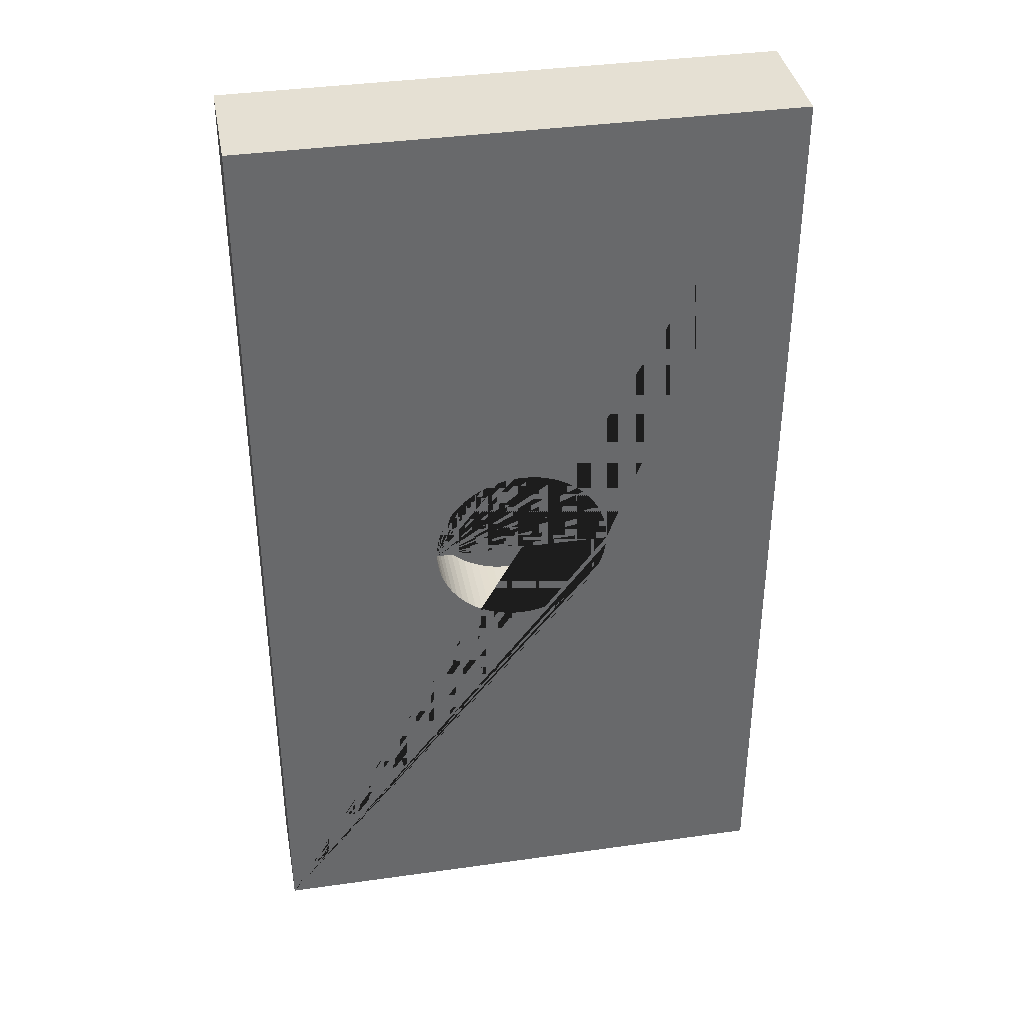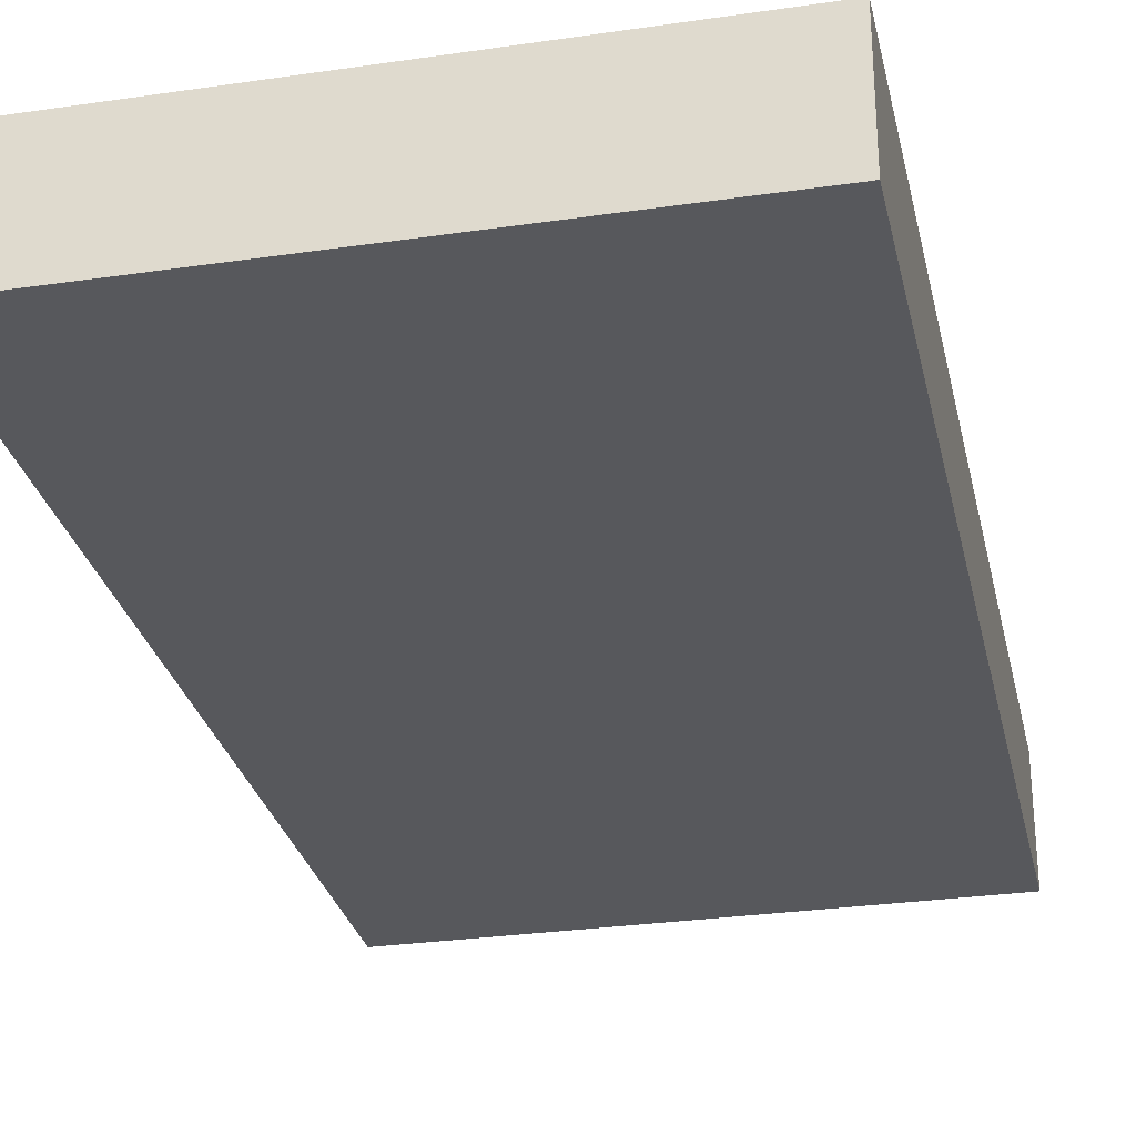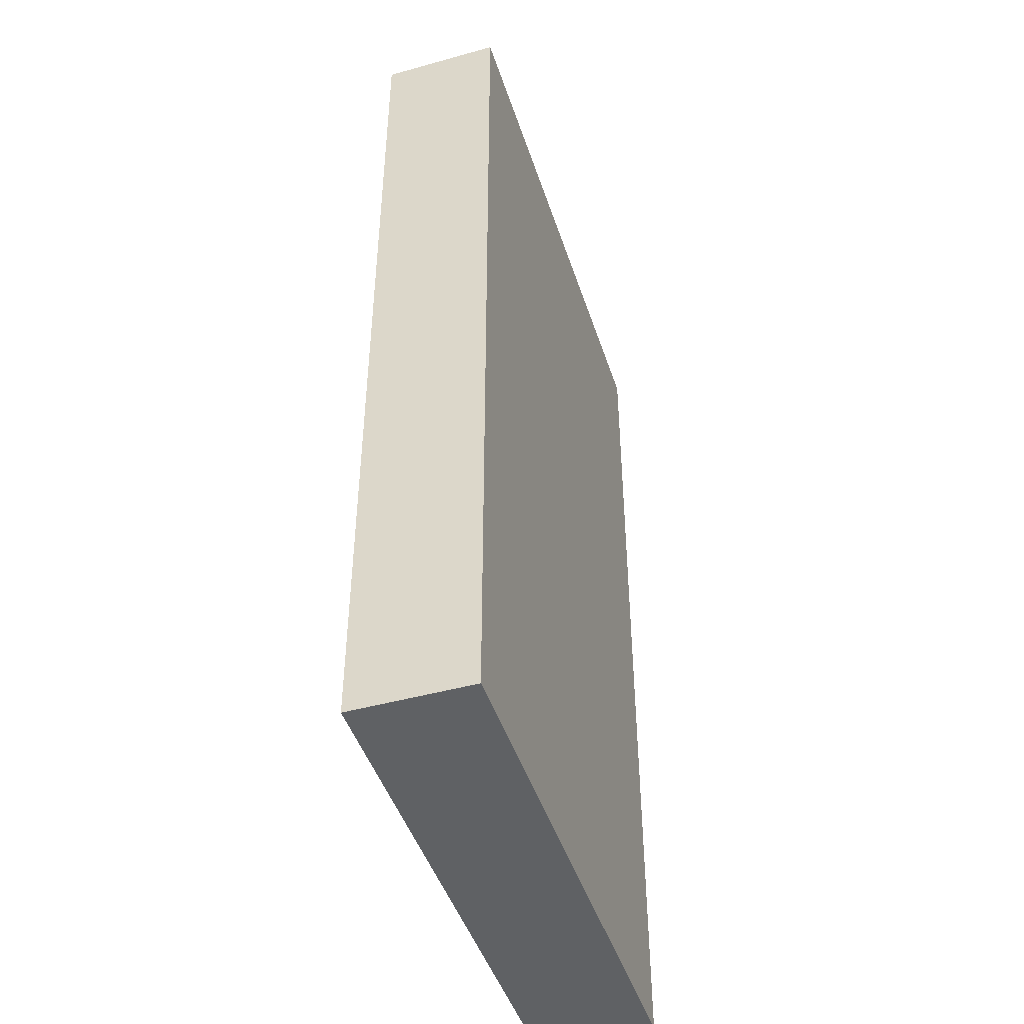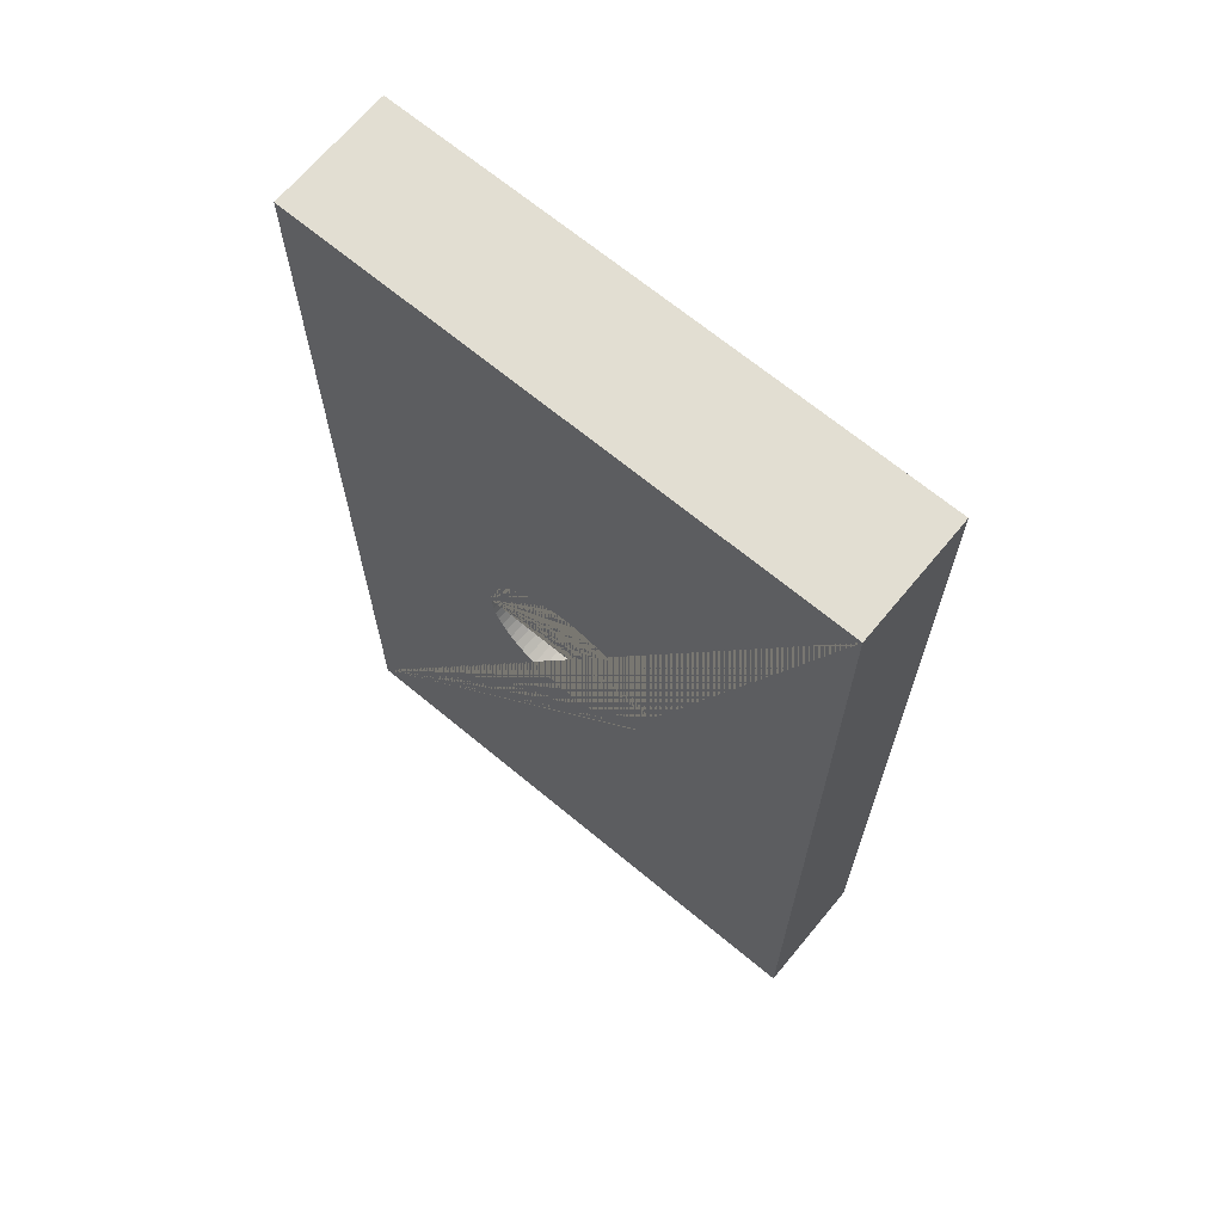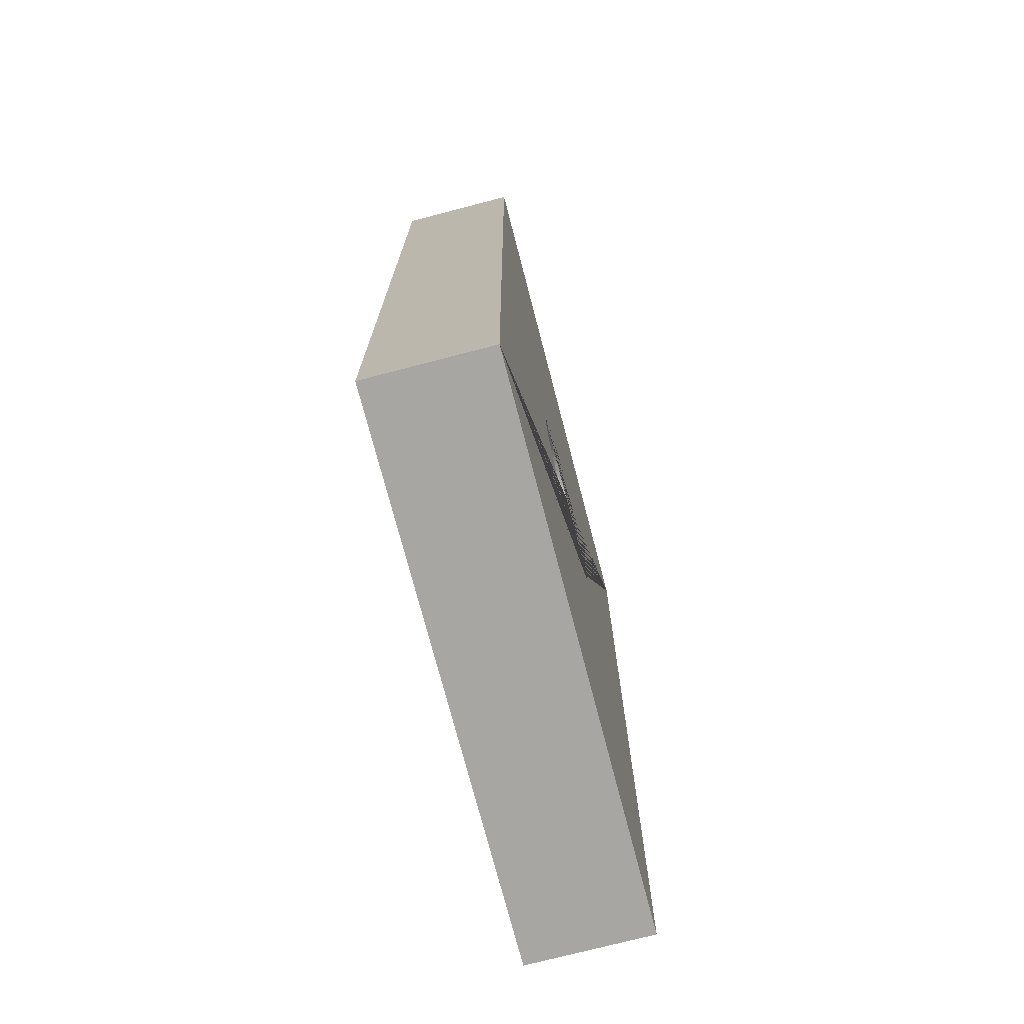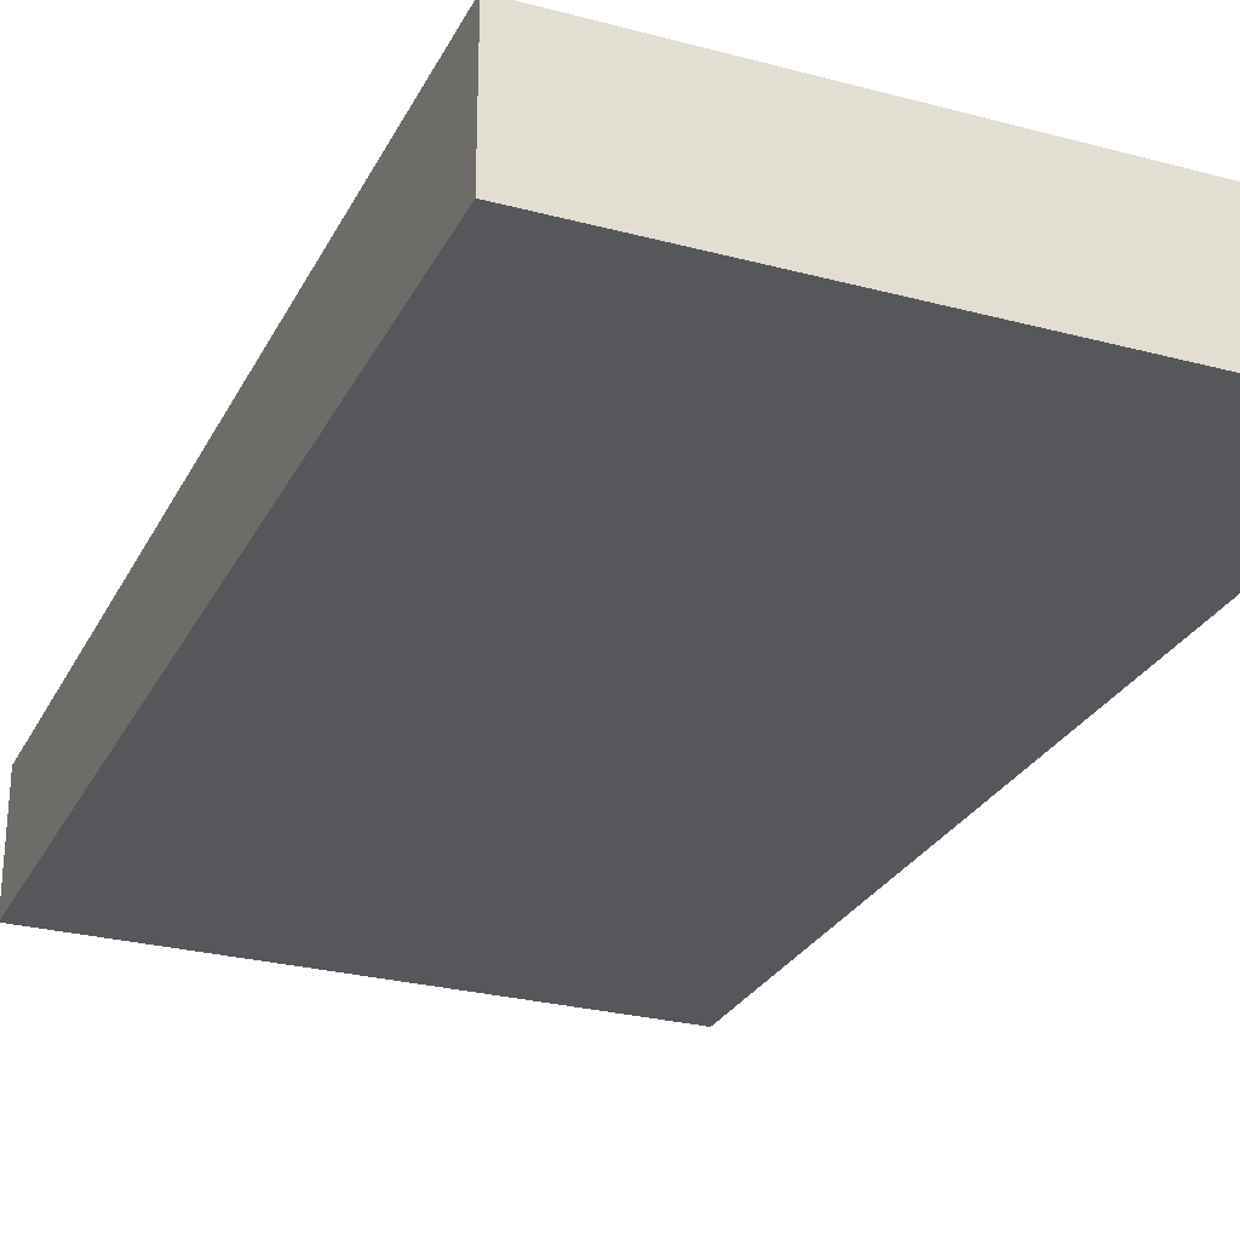
<metadata>
{"format":"obj","ext":"obj","renderer":"f3d","projection":"perspective","resolution":1024,"background":"white","views":[{"elev":37.9,"azim":169.8,"up":"+Z"},{"elev":-28.8,"azim":-167.7,"up":"+Y"},{"elev":-45.8,"azim":-72.3,"up":"+Z"},{"elev":67.8,"azim":-140.3,"up":"+Z"},{"elev":-74.1,"azim":104.6,"up":"+Z"},{"elev":-27.3,"azim":-22.3,"up":"+Y"}]}
</metadata>
<code>
o Cube
v 0 -0.03171 -0.15
v 0.0147 -0.03171 -0.1493
v 0.02926 -0.03171 -0.1471
v 0.04354 -0.03171 -0.1435
v 0.0574 -0.03171 -0.1386
v 0.07071 -0.03171 -0.1323
v 0.08334 -0.03171 -0.1247
v 0.09516 -0.03171 -0.116
v 0.1061 -0.03171 -0.1061
v 0.116 -0.03171 -0.09516
v 0.1247 -0.03171 -0.08334
v 0.1323 -0.03171 -0.07071
v 0.1386 -0.03171 -0.0574
v 0.1435 -0.03171 -0.04354
v 0.1471 -0.03171 -0.02926
v 0.1493 -0.03171 -0.0147
v 0.15 -0.03171 0
v 0.1493 -0.03171 0.0147
v 0.1471 -0.03171 0.02926
v 0.1435 -0.03171 0.04354
v 0.1386 -0.03171 0.0574
v 0.1323 -0.03171 0.07071
v 0.1247 -0.03171 0.08334
v 0.116 -0.03171 0.09516
v 0.1061 -0.03171 0.1061
v 0.09516 -0.03171 0.116
v 0.08334 -0.03171 0.1247
v 0.07071 -0.03171 0.1323
v 0.0574 -0.03171 0.1386
v 0.04354 -0.03171 0.1435
v 0.02926 -0.03171 0.1471
v 0.0147 -0.03171 0.1493
v -0 -0.03171 0.15
v -0.0147 -0.03171 0.1493
v -0.02926 -0.03171 0.1471
v -0.04354 -0.03171 0.1435
v -0.0574 -0.03171 0.1386
v -0.07071 -0.03171 0.1323
v -0.08334 -0.03171 0.1247
v -0.09516 -0.03171 0.116
v -0.1061 -0.03171 0.1061
v -0.116 -0.03171 0.09516
v -0.1247 -0.03171 0.08334
v -0.1323 -0.03171 0.07071
v -0.1386 -0.03171 0.0574
v -0.1435 -0.03171 0.04354
v -0.1471 -0.03171 0.02926
v -0.1493 -0.03171 0.0147
v -0.15 -0.03171 0
v -0.1493 -0.03171 -0.0147
v -0.1471 -0.03171 -0.02926
v -0.1435 -0.03171 -0.04354
v -0.1386 -0.03171 -0.0574
v -0.1323 -0.03171 -0.07071
v -0.1247 -0.03171 -0.08334
v -0.116 -0.03171 -0.09516
v -0.1061 -0.03171 -0.1061
v -0.09516 -0.03171 -0.116
v -0.08334 -0.03171 -0.1247
v -0.07071 -0.03171 -0.1323
v -0.0574 -0.03171 -0.1386
v -0.04354 -0.03171 -0.1435
v -0.02926 -0.03171 -0.1471
v -0.0147 -0.03171 -0.1493
v 0.45 0.1 -0.8
v 0.45 -0.1 -0.8
v 0.45 0.1 0.8
v 0.45 -0.1 0.8
v -0.45 0.1 -0.8
v -0.45 -0.1 -0.8
v -0.45 0.1 0.8
v -0.45 -0.1 0.8
v 0 0.1 -0.15
v 0.0147 0.1 -0.1493
v -0.0147 0.1 -0.1493
v 0.02926 0.1 -0.1471
v -0.02926 0.1 -0.1471
v 0.08334 0.1 -0.1247
v 0.07071 0.1 -0.1323
v 0.09516 0.1 -0.116
v 0.0574 0.1 -0.1386
v 0.04354 0.1 -0.1435
v -0.04354 0.1 -0.1435
v -0.0574 0.1 -0.1386
v -0.08334 0.1 -0.1247
v -0.07071 0.1 -0.1323
v 0.1471 0.1 -0.02926
v 0.1493 0.1 -0.0147
v 0.1435 0.1 -0.04354
v 0.1386 0.1 -0.0574
v 0.116 0.1 -0.09516
v 0.1323 0.1 -0.07071
v 0.1247 0.1 -0.08334
v 0.1061 0.1 -0.1061
v -0.09516 0.1 -0.116
v -0.1061 0.1 -0.1061
v -0.116 0.1 -0.09516
v -0.1247 0.1 -0.08334
v -0.1386 0.1 -0.0574
v -0.1323 0.1 -0.07071
v -0.1493 0.1 -0.0147
v -0.1471 0.1 -0.02926
v -0.1435 0.1 -0.04354
v 0.15 0.1 0
v 0.1493 0.1 0.0147
v 0.1435 0.1 0.04354
v 0.1471 0.1 0.02926
v 0.1386 0.1 0.0574
v 0.1247 0.1 0.08334
v 0.1323 0.1 0.07071
v -0.116 0.1 0.09516
v -0.1247 0.1 0.08334
v -0.1323 0.1 0.07071
v -0.1386 0.1 0.0574
v -0.1435 0.1 0.04354
v -0.1471 0.1 0.02926
v -0.1493 0.1 0.0147
v -0.15 0.1 0
v 0.1061 0.1 0.1061
v 0.09516 0.1 0.116
v 0.116 0.1 0.09516
v 0.08334 0.1 0.1247
v 0.07071 0.1 0.1323
v 0.04354 0.1 0.1435
v 0.0574 0.1 0.1386
v 0.02926 0.1 0.1471
v 0.0147 0.1 0.1493
v -0 0.1 0.15
v -0.0147 0.1 0.1493
v -0.02926 0.1 0.1471
v -0.04354 0.1 0.1435
v -0.0574 0.1 0.1386
v -0.08334 0.1 0.1247
v -0.09516 0.1 0.116
v -0.07071 0.1 0.1323
v -0.1061 0.1 0.1061
f 1 2 74 73
f 2 3 76 74
f 3 4 82 76
f 4 5 81 82
f 5 6 79 81
f 6 7 78 79
f 7 8 80 78
f 8 9 94 80
f 9 10 91 94
f 10 11 93 91
f 11 12 92 93
f 12 13 90 92
f 13 14 89 90
f 14 15 87 89
f 15 16 88 87
f 16 17 104 88
f 17 18 105 104
f 18 19 107 105
f 19 20 106 107
f 20 21 108 106
f 21 22 110 108
f 22 23 109 110
f 23 24 121 109
f 24 25 119 121
f 25 26 120 119
f 26 27 122 120
f 27 28 123 122
f 28 29 125 123
f 29 30 124 125
f 30 31 126 124
f 31 32 127 126
f 32 33 128 127
f 33 34 129 128
f 34 35 130 129
f 35 36 131 130
f 36 37 132 131
f 37 38 135 132
f 38 39 133 135
f 39 40 134 133
f 40 41 136 134
f 41 42 111 136
f 42 43 112 111
f 43 44 113 112
f 44 45 114 113
f 45 46 115 114
f 46 47 116 115
f 47 48 117 116
f 48 49 118 117
f 49 50 101 118
f 50 51 102 101
f 51 52 103 102
f 52 53 99 103
f 53 54 100 99
f 54 55 98 100
f 55 56 97 98
f 56 57 96 97
f 57 58 95 96
f 58 59 85 95
f 59 60 86 85
f 60 61 84 86
f 61 62 83 84
f 62 63 77 83
f 63 64 75 77
f 64 1 73 75
f 1 64 63 62 61 60 59 58 57 56 55 54 53 52 51 50 49 48 47 46 45 44 43 42 41 40 39 38 37 36 35 34 33 32 31 30 29 28 27 26 25 24 23 22 21 20 19 18 17 16 15 14 13 12 11 10 9 8 7 6 5 4 3 2
f 65 69 71 118 101 102 103 99 100 98 97 96 95 85 86 84 83 77 75 73 74 76 82 81 79 78 80 94 91 93 92 90 89 87 88 104
f 68 67 71 72
f 72 71 69 70
f 70 66 68 72
f 66 65 67 68
f 70 69 65 66
f 104 105 107 106 108 110 109 121 119 120 122 123 125 124 126 127 128 129 130 131 132 135 133 134 136 111 112 113 114 115 116 117 118 71 67 65

</code>
